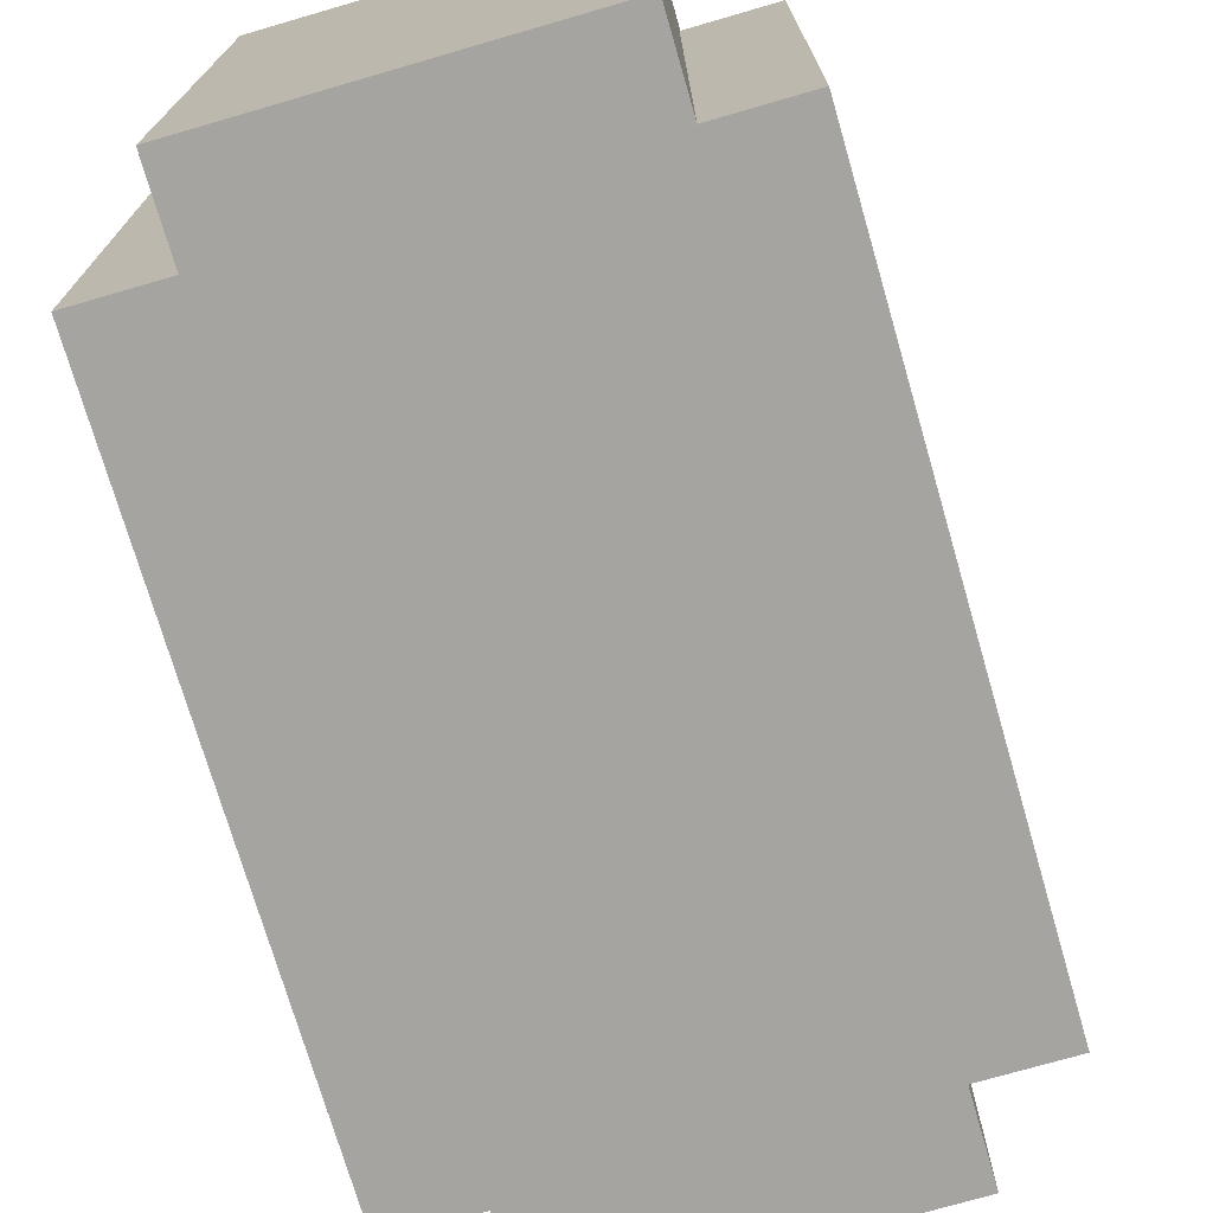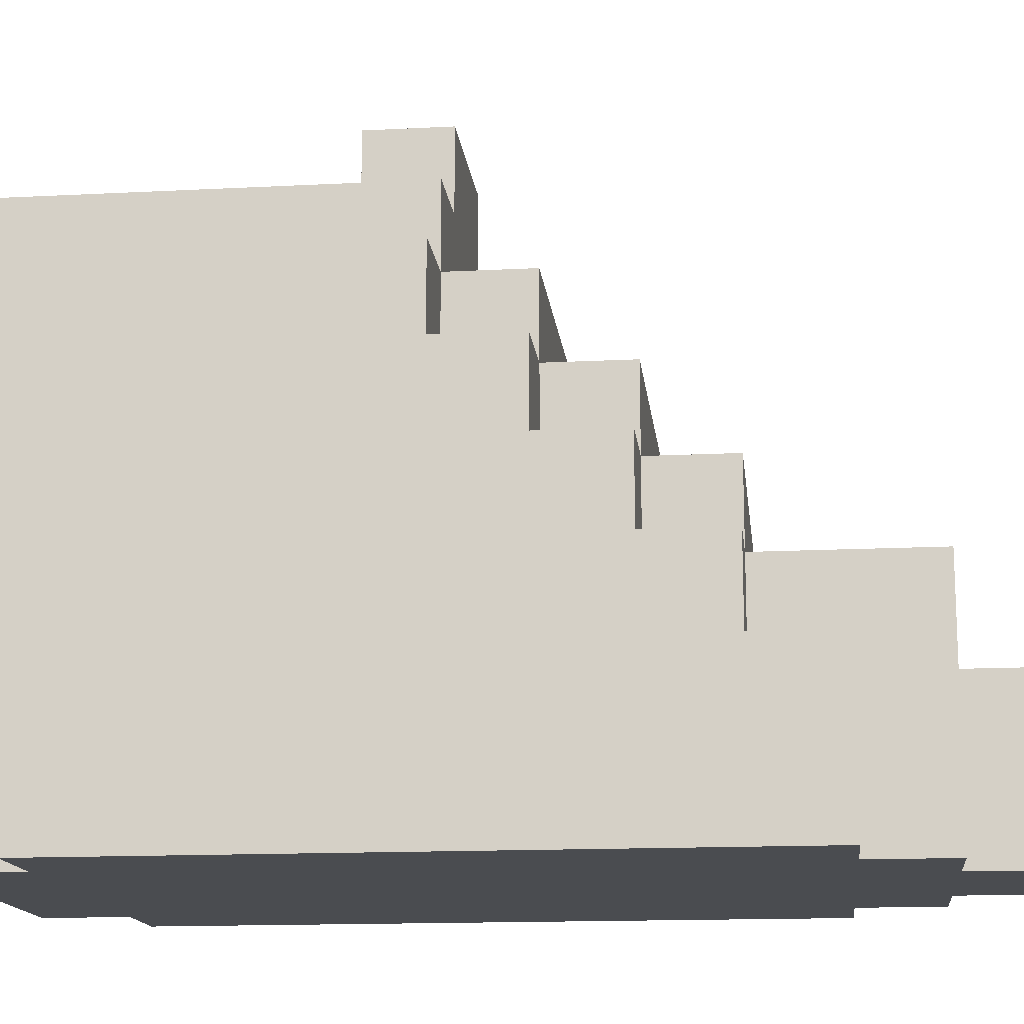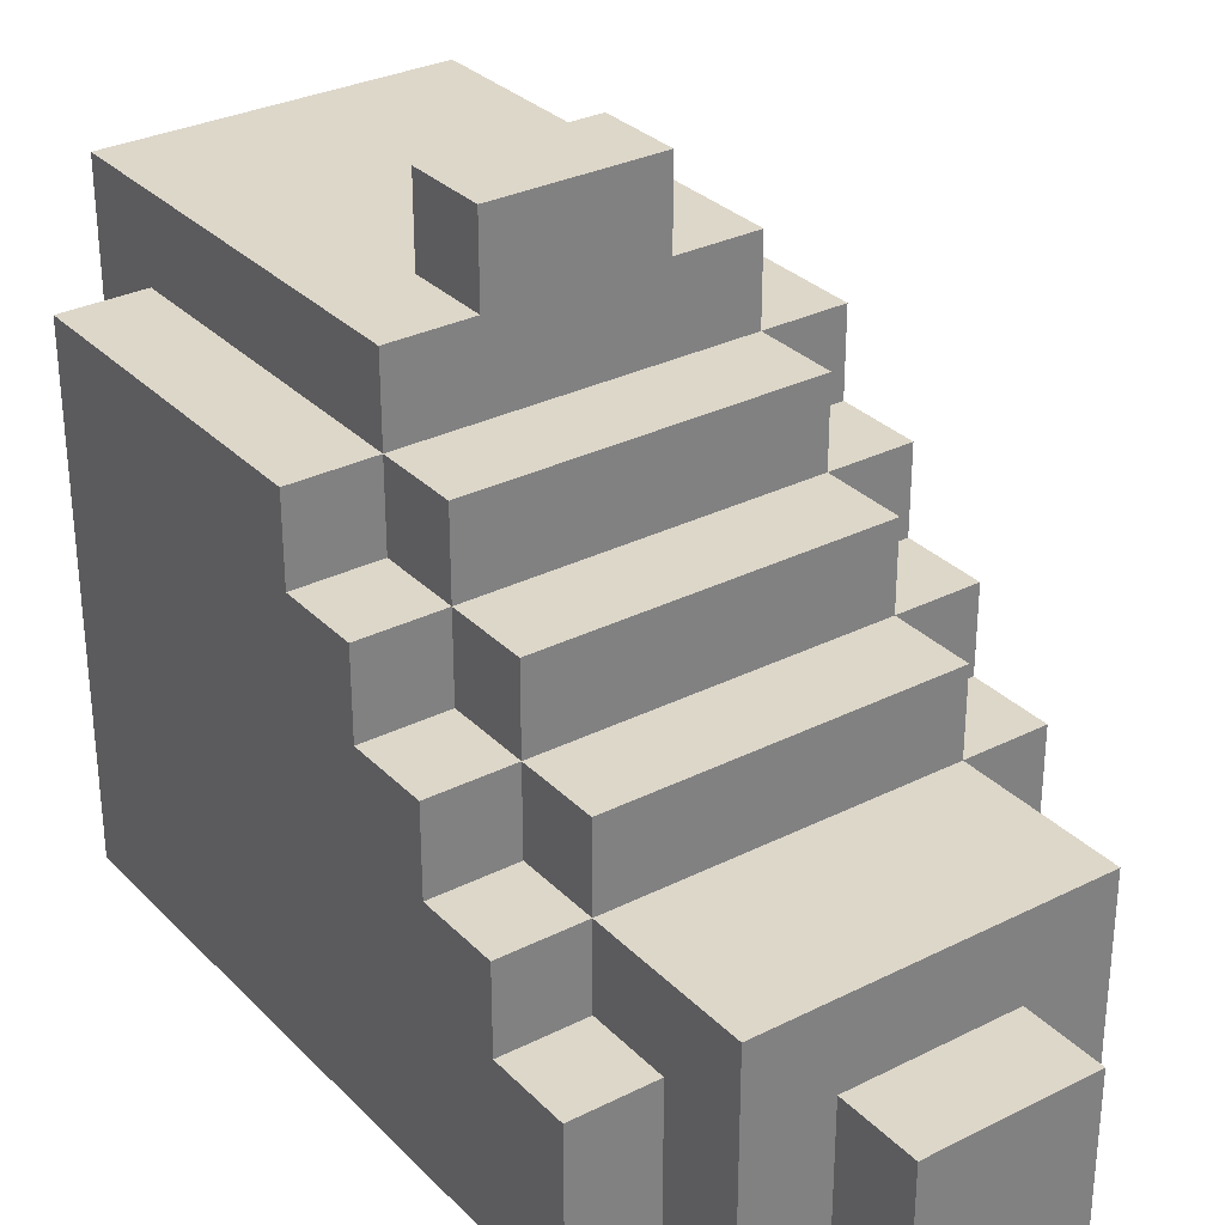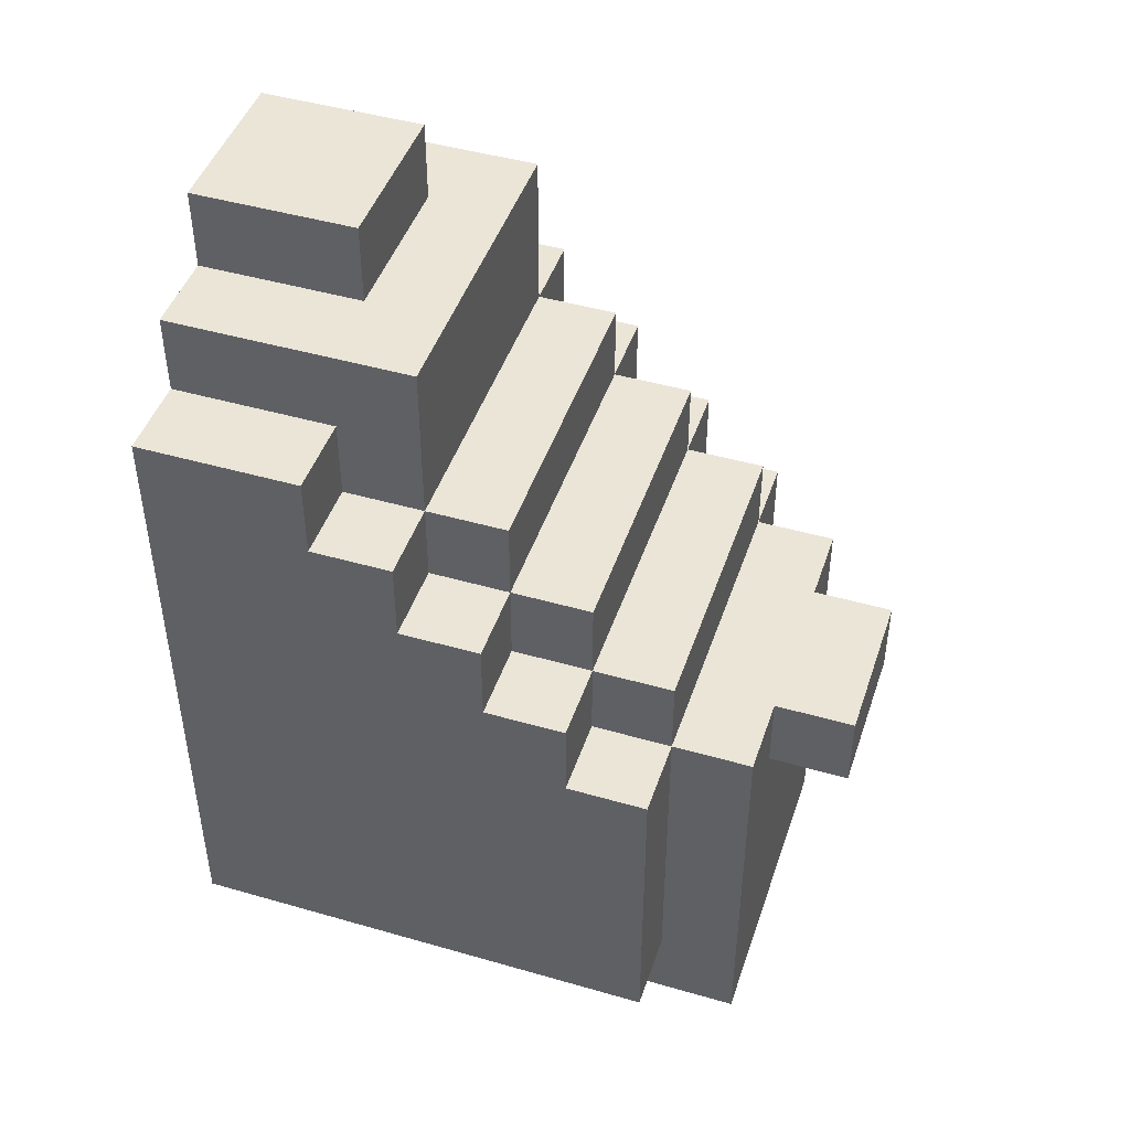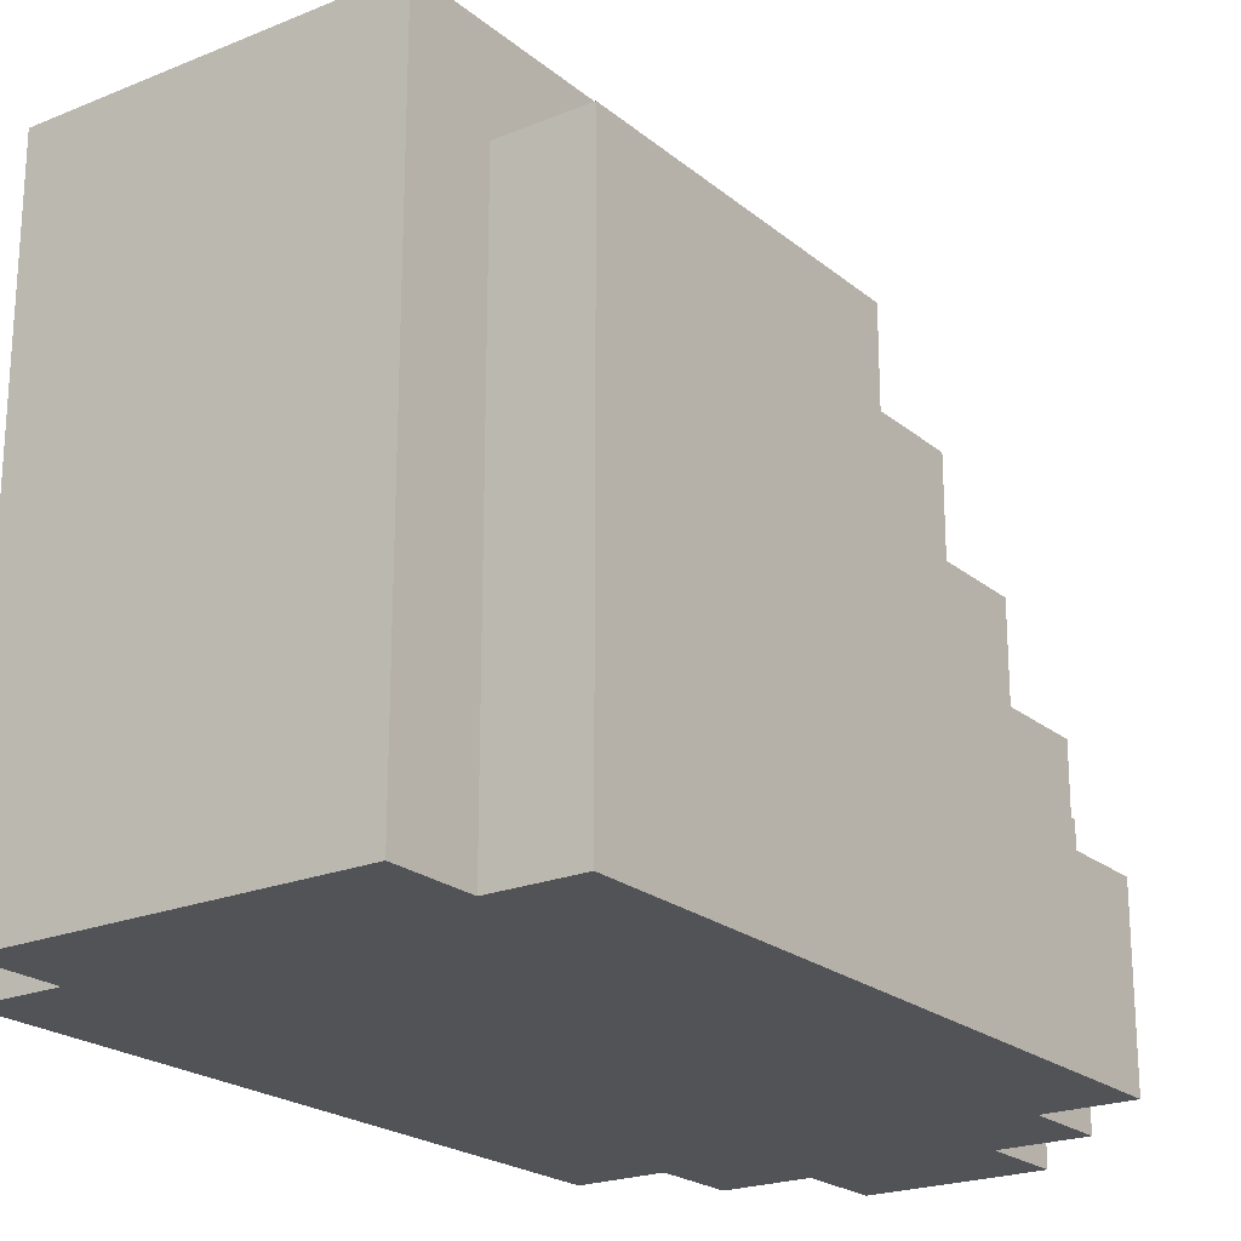
<metadata>
{"format":"obj","ext":"obj","renderer":"f3d","projection":"perspective","resolution":1024,"background":"white","views":[{"elev":-73.4,"azim":-163.8,"up":"+Y"},{"elev":-14.8,"azim":-83.6,"up":"+Y"},{"elev":30.9,"azim":-35.7,"up":"+Y"},{"elev":45.8,"azim":108.3,"up":"+Z"},{"elev":-21.9,"azim":-144.4,"up":"+Y"}]}
</metadata>
<code>
o FootL
v 0.2 0 0.5
v 0.2 0 -0.3
v 0.2 0.1 0.5
v 0.2 0.1 0.2
v 0.2 0.1 0.1
v 0.2 0.1 -0.2
v 0.2 0.1 -0.3
v 0.2 0.2 0.5
v 0.2 0.2 0.4
v 0.2 0.2 0.3
v 0.2 0.2 0.2
v 0.2 0.2 0.1
v 0.2 0.2 0
v 0.2 0.2 -0.2
v 0.2 0.2 -0.3
v 0.2 0.3 0.4
v 0.2 0.3 0.3
v 0.2 0.3 0.2
v 0.2 0.3 0.1
v 0.2 0.3 0
v 0.2 0.3 -0.2
v 0.2 0.3 -0.3
v 0.2 0.4 0.3
v 0.2 0.4 0.2
v 0.2 0.4 0.1
v 0.2 0.4 0
v 0.2 0.4 -0.2
v 0.2 0.4 -0.3
v 0.2 0.5 0.2
v 0.2 0.5 0.1
v 0.2 0.5 0
v 0.2 0.5 -0.3
v 0.2 0.6 0.1
v 0.2 0.6 0
v 0.2 0.6 -0.3
v 0.3 0 0.6
v 0.3 0 0.5
v 0.3 0 -0.3
v 0.3 0 -0.4
v 0.3 0.1 0.6
v 0.3 0.1 0.5
v 0.3 0.1 -0.3
v 0.3 0.1 -0.4
v 0.3 0.2 0.6
v 0.3 0.2 0.5
v 0.3 0.2 0.4
v 0.3 0.2 -0.3
v 0.3 0.3 0.6
v 0.3 0.3 0.4
v 0.3 0.3 0.3
v 0.3 0.3 -0.3
v 0.3 0.3 -0.4
v 0.3 0.4 0.4
v 0.3 0.4 0.3
v 0.3 0.4 0.2
v 0.3 0.4 -0.3
v 0.3 0.4 -0.4
v 0.3 0.5 0.3
v 0.3 0.5 0.2
v 0.3 0.5 0.1
v 0.3 0.5 -0.3
v 0.3 0.6 0.2
v 0.3 0.6 0.1
v 0.3 0.6 0
v 0.3 0.6 -0.3
v 0.3 0.6 -0.4
v 0.3 0.7 0.1
v 0.3 0.7 0
v 0.3 0.7 -0.4
v 0.4 0 0.7
v 0.4 0 0.6
v 0.4 0.1 0.7
v 0.4 0.1 0.6
v 0.4 0.2 0.7
v 0.4 0.2 0.6
v 0.4 0.7 0.1
v 0.4 0.7 0
v 0.4 0.8 0.1
v 0.4 0.8 0
v 0.6 0 0.7
v 0.6 0 0.6
v 0.6 0.1 0.7
v 0.6 0.1 0.6
v 0.6 0.2 0.7
v 0.6 0.2 0.6
v 0.6 0.7 0.1
v 0.6 0.7 0
v 0.6 0.8 0.1
v 0.6 0.8 0
v 0.7 0 0.6
v 0.7 0 0.5
v 0.7 0 -0.3
v 0.7 0 -0.4
v 0.7 0.1 0.6
v 0.7 0.1 0.5
v 0.7 0.1 -0.3
v 0.7 0.1 -0.4
v 0.7 0.2 0.6
v 0.7 0.2 0.5
v 0.7 0.2 0.4
v 0.7 0.2 -0.3
v 0.7 0.3 0.6
v 0.7 0.3 0.4
v 0.7 0.3 0.3
v 0.7 0.3 -0.3
v 0.7 0.3 -0.4
v 0.7 0.4 0.4
v 0.7 0.4 0.3
v 0.7 0.4 0.2
v 0.7 0.4 -0.3
v 0.7 0.4 -0.4
v 0.7 0.5 0.3
v 0.7 0.5 0.2
v 0.7 0.5 0.1
v 0.7 0.5 -0.3
v 0.7 0.6 0.2
v 0.7 0.6 0.1
v 0.7 0.6 0
v 0.7 0.6 -0.3
v 0.7 0.6 -0.4
v 0.7 0.7 0.1
v 0.7 0.7 0
v 0.7 0.7 -0.4
v 0.8 0 0.5
v 0.8 0 -0.3
v 0.8 0.1 0.5
v 0.8 0.1 0.2
v 0.8 0.1 0.1
v 0.8 0.1 -0.2
v 0.8 0.1 -0.3
v 0.8 0.2 0.5
v 0.8 0.2 0.4
v 0.8 0.2 0.3
v 0.8 0.2 0.2
v 0.8 0.2 0.1
v 0.8 0.2 0
v 0.8 0.2 -0.2
v 0.8 0.2 -0.3
v 0.8 0.3 0.4
v 0.8 0.3 0.3
v 0.8 0.3 0.2
v 0.8 0.3 0.1
v 0.8 0.3 0
v 0.8 0.3 -0.2
v 0.8 0.3 -0.3
v 0.8 0.4 0.3
v 0.8 0.4 0.2
v 0.8 0.4 0.1
v 0.8 0.4 0
v 0.8 0.4 -0.2
v 0.8 0.4 -0.3
v 0.8 0.5 0.2
v 0.8 0.5 0.1
v 0.8 0.5 0
v 0.8 0.5 -0.3
v 0.8 0.6 0.1
v 0.8 0.6 0
v 0.8 0.6 -0.3
v 0.4 0 0.7
v 0.4 0.1 0.7
v 0.4 0.2 0.7
v 0.6 0 0.7
v 0.6 0.1 0.7
v 0.6 0.2 0.7
v 0.3 0 0.6
v 0.3 0.1 0.6
v 0.3 0.2 0.6
v 0.3 0.3 0.6
v 0.4 0 0.6
v 0.4 0.1 0.6
v 0.4 0.2 0.6
v 0.6 0 0.6
v 0.6 0.1 0.6
v 0.6 0.2 0.6
v 0.7 0 0.6
v 0.7 0.1 0.6
v 0.7 0.2 0.6
v 0.7 0.3 0.6
v 0.2 0 0.5
v 0.2 0.1 0.5
v 0.2 0.2 0.5
v 0.3 0 0.5
v 0.3 0.1 0.5
v 0.3 0.2 0.5
v 0.7 0 0.5
v 0.7 0.1 0.5
v 0.7 0.2 0.5
v 0.8 0 0.5
v 0.8 0.1 0.5
v 0.8 0.2 0.5
v 0.2 0.2 0.4
v 0.2 0.3 0.4
v 0.3 0.2 0.4
v 0.3 0.3 0.4
v 0.3 0.4 0.4
v 0.7 0.2 0.4
v 0.7 0.3 0.4
v 0.7 0.4 0.4
v 0.8 0.2 0.4
v 0.8 0.3 0.4
v 0.2 0.3 0.3
v 0.2 0.4 0.3
v 0.3 0.3 0.3
v 0.3 0.4 0.3
v 0.3 0.5 0.3
v 0.7 0.3 0.3
v 0.7 0.4 0.3
v 0.7 0.5 0.3
v 0.8 0.3 0.3
v 0.8 0.4 0.3
v 0.2 0.4 0.2
v 0.2 0.5 0.2
v 0.3 0.4 0.2
v 0.3 0.5 0.2
v 0.3 0.6 0.2
v 0.7 0.4 0.2
v 0.7 0.5 0.2
v 0.7 0.6 0.2
v 0.8 0.4 0.2
v 0.8 0.5 0.2
v 0.2 0.5 0.1
v 0.2 0.6 0.1
v 0.3 0.5 0.1
v 0.3 0.6 0.1
v 0.3 0.7 0.1
v 0.4 0.7 0.1
v 0.4 0.8 0.1
v 0.6 0.7 0.1
v 0.6 0.8 0.1
v 0.7 0.5 0.1
v 0.7 0.6 0.1
v 0.7 0.7 0.1
v 0.8 0.5 0.1
v 0.8 0.6 0.1
v 0.4 0.7 0
v 0.4 0.8 0
v 0.6 0.7 0
v 0.6 0.8 0
v 0.2 0 -0.3
v 0.2 0.1 -0.3
v 0.2 0.2 -0.3
v 0.2 0.3 -0.3
v 0.2 0.4 -0.3
v 0.2 0.5 -0.3
v 0.2 0.6 -0.3
v 0.3 0 -0.3
v 0.3 0.1 -0.3
v 0.3 0.2 -0.3
v 0.3 0.3 -0.3
v 0.3 0.4 -0.3
v 0.3 0.5 -0.3
v 0.3 0.6 -0.3
v 0.7 0 -0.3
v 0.7 0.1 -0.3
v 0.7 0.2 -0.3
v 0.7 0.3 -0.3
v 0.7 0.4 -0.3
v 0.7 0.5 -0.3
v 0.7 0.6 -0.3
v 0.8 0 -0.3
v 0.8 0.1 -0.3
v 0.8 0.2 -0.3
v 0.8 0.3 -0.3
v 0.8 0.4 -0.3
v 0.8 0.5 -0.3
v 0.8 0.6 -0.3
v 0.3 0 -0.4
v 0.3 0.1 -0.4
v 0.3 0.3 -0.4
v 0.3 0.4 -0.4
v 0.3 0.6 -0.4
v 0.3 0.7 -0.4
v 0.7 0 -0.4
v 0.7 0.1 -0.4
v 0.7 0.3 -0.4
v 0.7 0.4 -0.4
v 0.7 0.6 -0.4
v 0.7 0.7 -0.4
v 0.4 0 0.7
v 0.6 0 0.7
v 0.3 0 0.6
v 0.4 0 0.6
v 0.6 0 0.6
v 0.7 0 0.6
v 0.2 0 0.5
v 0.3 0 0.5
v 0.4 0 0.5
v 0.6 0 0.5
v 0.7 0 0.5
v 0.8 0 0.5
v 0.2 0 -0.3
v 0.3 0 -0.3
v 0.7 0 -0.3
v 0.8 0 -0.3
v 0.3 0 -0.4
v 0.7 0 -0.4
v 0.4 0.2 0.7
v 0.6 0.2 0.7
v 0.4 0.2 0.6
v 0.6 0.2 0.6
v 0.2 0.2 0.5
v 0.3 0.2 0.5
v 0.7 0.2 0.5
v 0.8 0.2 0.5
v 0.2 0.2 0.4
v 0.3 0.2 0.4
v 0.7 0.2 0.4
v 0.8 0.2 0.4
v 0.3 0.3 0.6
v 0.7 0.3 0.6
v 0.2 0.3 0.4
v 0.3 0.3 0.4
v 0.7 0.3 0.4
v 0.8 0.3 0.4
v 0.2 0.3 0.3
v 0.3 0.3 0.3
v 0.7 0.3 0.3
v 0.8 0.3 0.3
v 0.3 0.4 0.4
v 0.7 0.4 0.4
v 0.2 0.4 0.3
v 0.3 0.4 0.3
v 0.7 0.4 0.3
v 0.8 0.4 0.3
v 0.2 0.4 0.2
v 0.3 0.4 0.2
v 0.7 0.4 0.2
v 0.8 0.4 0.2
v 0.3 0.5 0.3
v 0.7 0.5 0.3
v 0.2 0.5 0.2
v 0.3 0.5 0.2
v 0.7 0.5 0.2
v 0.8 0.5 0.2
v 0.2 0.5 0.1
v 0.3 0.5 0.1
v 0.7 0.5 0.1
v 0.8 0.5 0.1
v 0.3 0.6 0.2
v 0.7 0.6 0.2
v 0.2 0.6 0.1
v 0.3 0.6 0.1
v 0.7 0.6 0.1
v 0.8 0.6 0.1
v 0.2 0.6 0
v 0.3 0.6 0
v 0.7 0.6 0
v 0.8 0.6 0
v 0.2 0.6 -0.3
v 0.3 0.6 -0.3
v 0.7 0.6 -0.3
v 0.8 0.6 -0.3
v 0.3 0.7 0.1
v 0.4 0.7 0.1
v 0.6 0.7 0.1
v 0.7 0.7 0.1
v 0.3 0.7 0
v 0.4 0.7 0
v 0.6 0.7 0
v 0.7 0.7 0
v 0.4 0.7 -0.3
v 0.6 0.7 -0.3
v 0.3 0.7 -0.4
v 0.7 0.7 -0.4
v 0.4 0.8 0.1
v 0.6 0.8 0.1
v 0.4 0.8 0
v 0.6 0.8 0
f 3 2 1
f 4 2 3
f 5 2 4
f 6 2 5
f 7 2 6
f 8 4 3
f 9 4 8
f 10 4 9
f 11 5 4
f 11 4 10
f 12 6 5
f 12 5 11
f 13 6 12
f 14 7 6
f 14 6 13
f 15 7 14
f 16 10 9
f 17 11 10
f 17 10 16
f 18 13 12
f 18 11 17
f 18 12 11
f 19 13 18
f 20 15 14
f 20 13 19
f 20 14 13
f 21 15 20
f 22 15 21
f 23 18 17
f 24 19 18
f 24 18 23
f 25 20 19
f 25 19 24
f 26 21 20
f 26 20 25
f 27 22 21
f 27 21 26
f 28 22 27
f 29 26 25
f 29 25 24
f 30 26 29
f 31 28 27
f 31 26 30
f 31 27 26
f 32 28 31
f 33 31 30
f 34 32 31
f 34 31 33
f 35 32 34
f 40 37 36
f 41 37 40
f 42 39 38
f 43 39 42
f 44 41 40
f 45 41 44
f 47 43 42
f 48 46 45
f 48 45 44
f 49 46 48
f 51 43 47
f 52 43 51
f 53 50 49
f 54 50 53
f 56 52 51
f 57 52 56
f 58 55 54
f 59 55 58
f 61 57 56
f 62 60 59
f 63 60 62
f 65 57 61
f 66 57 65
f 67 64 63
f 68 66 65
f 68 64 67
f 68 65 64
f 69 66 68
f 72 71 70
f 73 71 72
f 74 73 72
f 75 73 74
f 78 77 76
f 79 77 78
f 80 81 82
f 82 81 83
f 82 83 84
f 84 83 85
f 86 87 88
f 88 87 89
f 90 91 94
f 94 91 95
f 92 93 96
f 96 93 97
f 94 95 98
f 98 95 99
f 96 97 101
f 99 100 102
f 98 99 102
f 102 100 103
f 101 97 105
f 105 97 106
f 103 104 107
f 107 104 108
f 105 106 110
f 110 106 111
f 108 109 112
f 112 109 113
f 110 111 115
f 113 114 116
f 116 114 117
f 115 111 119
f 119 111 120
f 117 118 121
f 119 120 122
f 121 118 122
f 118 119 122
f 122 120 123
f 124 125 126
f 126 125 127
f 127 125 128
f 128 125 129
f 129 125 130
f 126 127 131
f 131 127 132
f 132 127 133
f 127 128 134
f 133 127 134
f 128 129 135
f 134 128 135
f 135 129 136
f 129 130 137
f 136 129 137
f 137 130 138
f 132 133 139
f 133 134 140
f 139 133 140
f 135 136 141
f 140 134 141
f 134 135 141
f 141 136 142
f 137 138 143
f 142 136 143
f 136 137 143
f 143 138 144
f 144 138 145
f 140 141 146
f 141 142 147
f 146 141 147
f 142 143 148
f 147 142 148
f 143 144 149
f 148 143 149
f 144 145 150
f 149 144 150
f 150 145 151
f 148 149 152
f 147 148 152
f 152 149 153
f 150 151 154
f 153 149 154
f 149 150 154
f 154 151 155
f 153 154 156
f 154 155 157
f 156 154 157
f 157 155 158
f 162 160 159
f 163 161 160
f 163 160 162
f 164 161 163
f 169 166 165
f 170 167 166
f 170 166 169
f 171 168 167
f 171 167 170
f 174 168 171
f 175 173 172
f 176 174 173
f 176 173 175
f 177 168 174
f 177 174 176
f 178 168 177
f 182 180 179
f 183 181 180
f 183 180 182
f 184 181 183
f 188 186 185
f 189 187 186
f 189 186 188
f 190 187 189
f 193 192 191
f 194 192 193
f 197 195 194
f 198 195 197
f 199 197 196
f 200 197 199
f 203 202 201
f 204 202 203
f 207 205 204
f 208 205 207
f 209 207 206
f 210 207 209
f 213 212 211
f 214 212 213
f 217 215 214
f 218 215 217
f 219 217 216
f 220 217 219
f 223 222 221
f 224 222 223
f 226 225 224
f 228 226 224
f 228 227 226
f 229 227 228
f 231 228 224
f 232 228 231
f 233 231 230
f 234 231 233
f 235 236 237
f 237 236 238
f 239 240 246
f 240 241 247
f 246 240 247
f 241 242 248
f 247 241 248
f 242 243 249
f 248 242 249
f 243 244 250
f 249 243 250
f 244 245 251
f 250 244 251
f 251 245 252
f 253 254 260
f 254 255 261
f 260 254 261
f 255 256 262
f 261 255 262
f 256 257 263
f 262 256 263
f 257 258 264
f 263 257 264
f 258 259 265
f 264 258 265
f 265 259 266
f 267 268 273
f 268 269 274
f 273 268 274
f 269 270 275
f 274 269 275
f 270 271 276
f 275 270 276
f 271 272 277
f 276 271 277
f 277 272 278
f 282 280 279
f 283 280 282
f 286 282 281
f 287 283 282
f 287 282 286
f 288 284 283
f 288 283 287
f 289 284 288
f 291 286 285
f 292 287 286
f 292 286 291
f 292 288 287
f 292 289 288
f 293 290 289
f 293 289 292
f 294 290 293
f 295 293 292
f 296 293 295
f 297 298 299
f 299 298 300
f 301 302 305
f 305 302 306
f 303 304 307
f 307 304 308
f 309 310 312
f 312 310 313
f 311 312 315
f 315 312 316
f 313 314 317
f 317 314 318
f 319 320 322
f 322 320 323
f 321 322 325
f 325 322 326
f 323 324 327
f 327 324 328
f 329 330 332
f 332 330 333
f 331 332 335
f 335 332 336
f 333 334 337
f 337 334 338
f 339 340 342
f 342 340 343
f 341 342 345
f 345 342 346
f 343 344 347
f 347 344 348
f 345 346 349
f 349 346 350
f 347 348 351
f 351 348 352
f 353 354 357
f 357 354 358
f 355 356 359
f 359 356 360
f 357 358 361
f 358 359 361
f 359 360 362
f 361 359 362
f 357 361 363
f 361 362 363
f 362 360 364
f 363 362 364
f 365 366 367
f 367 366 368

</code>
